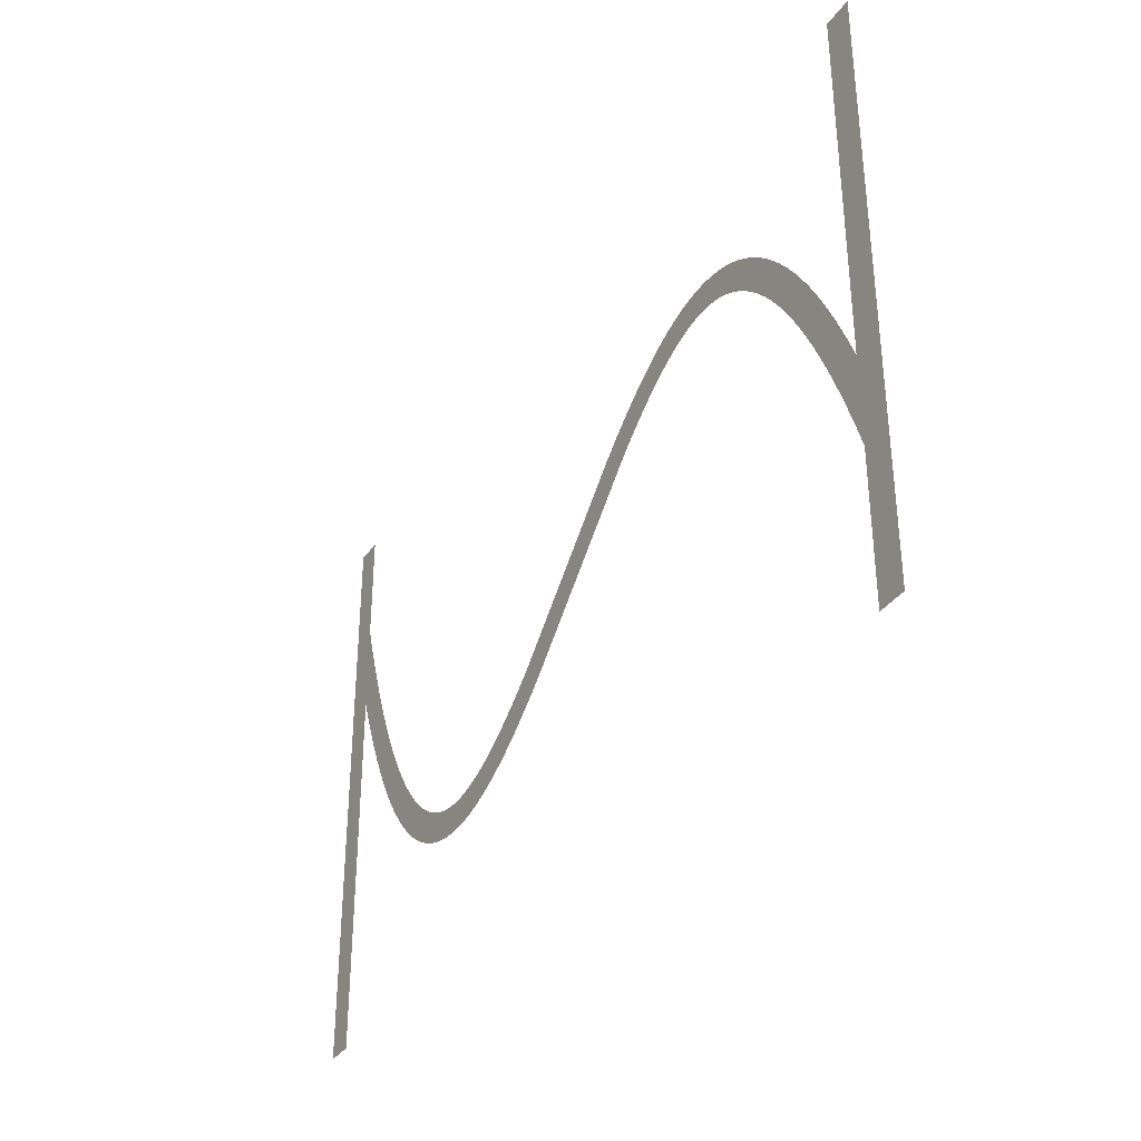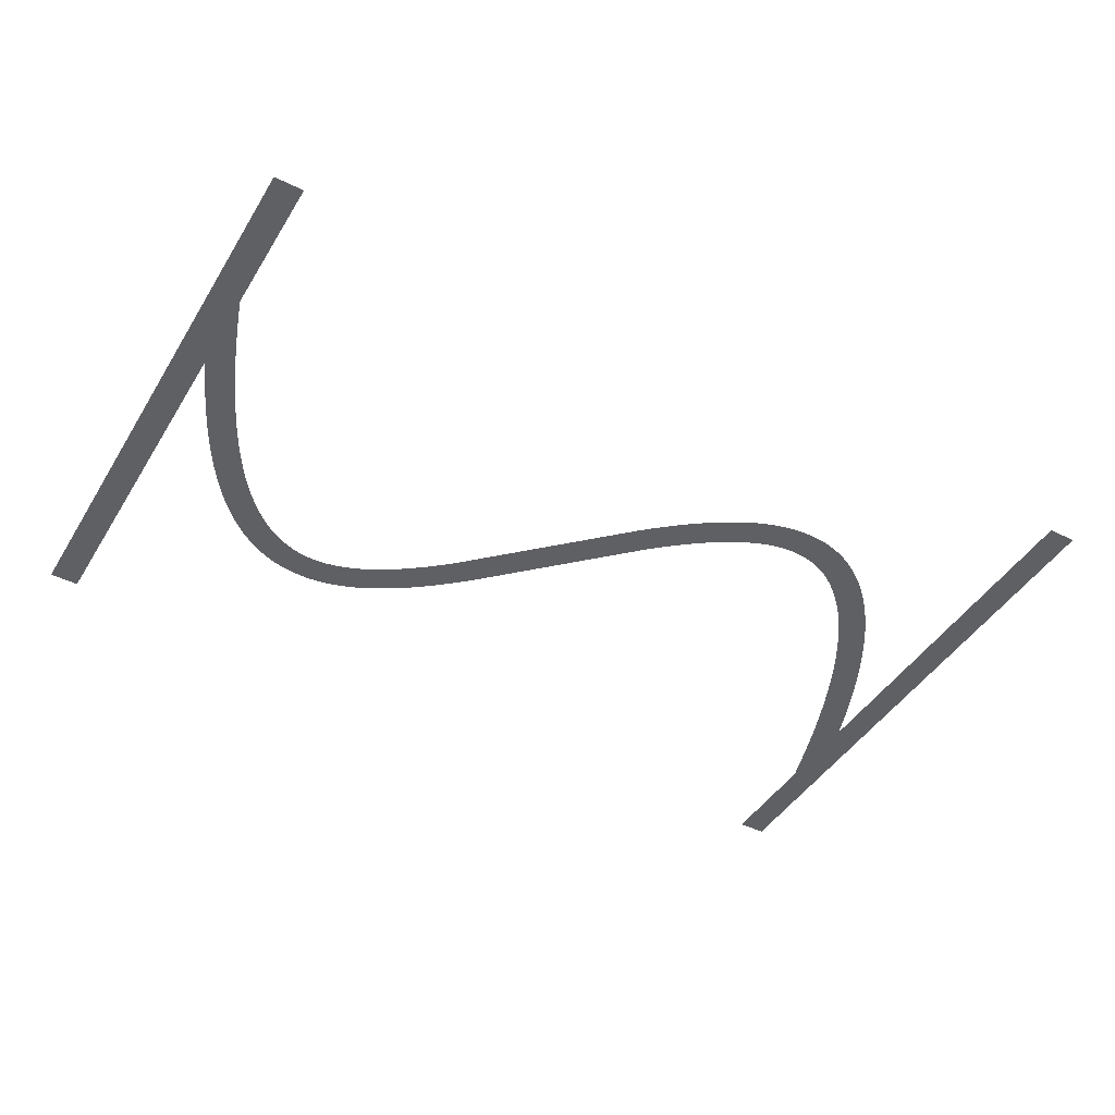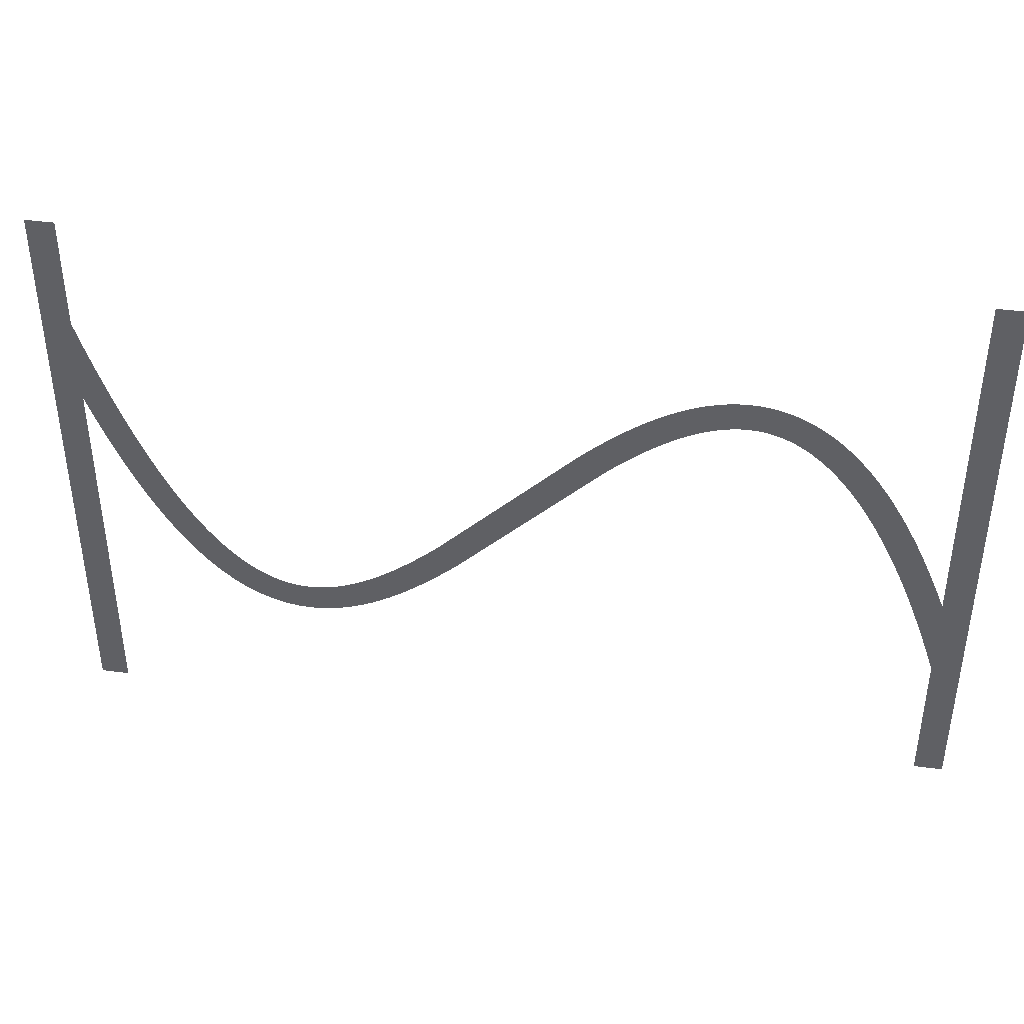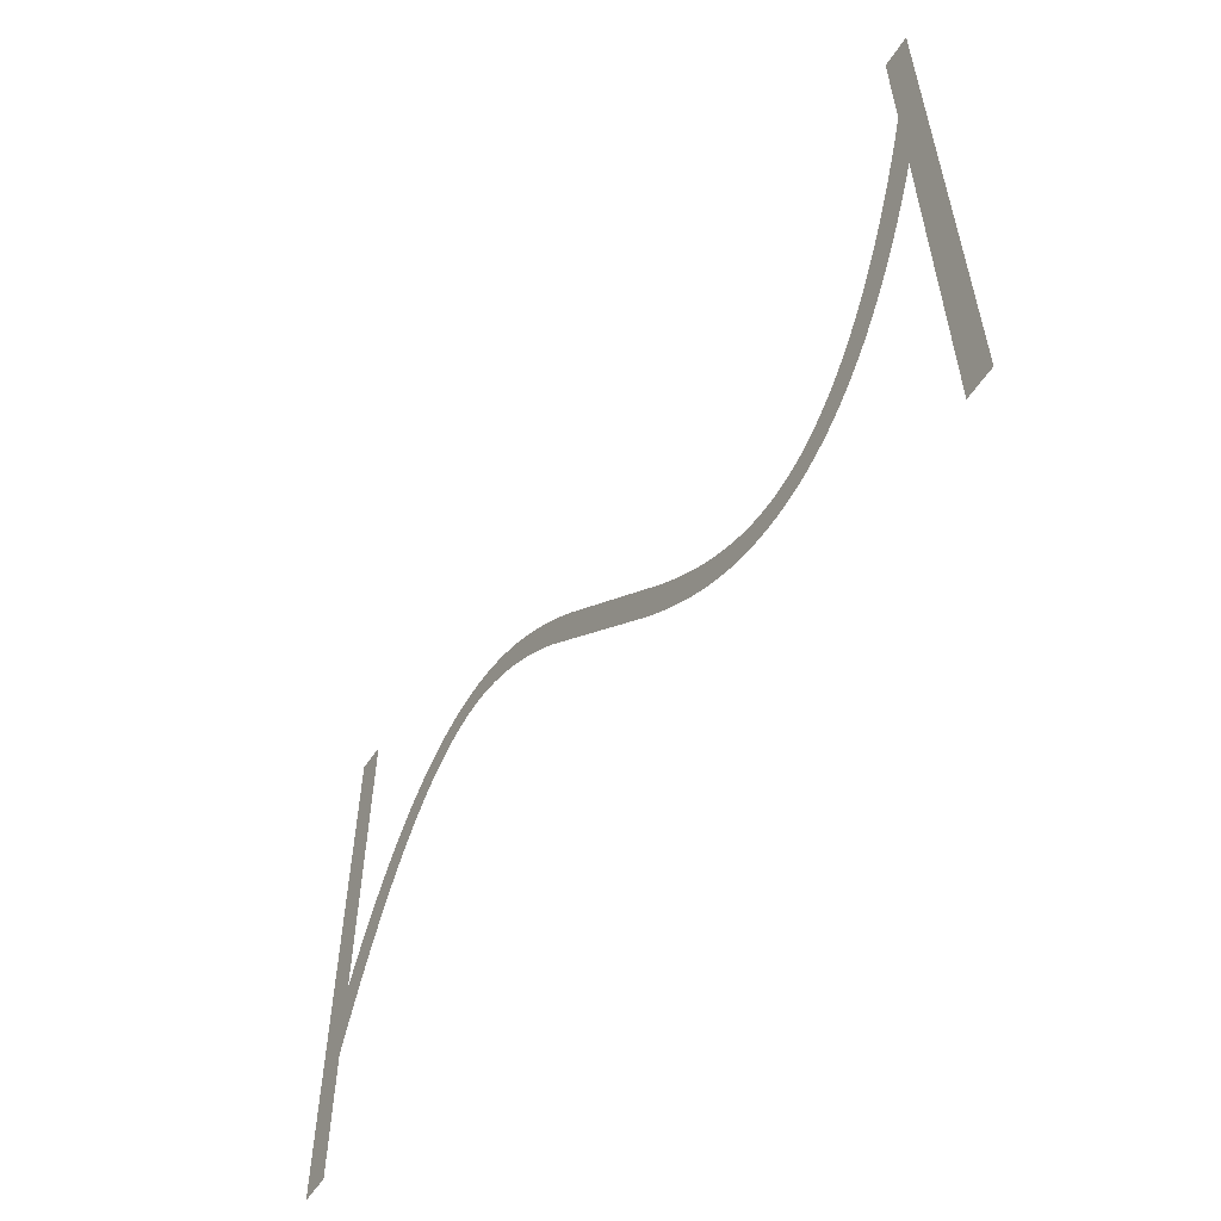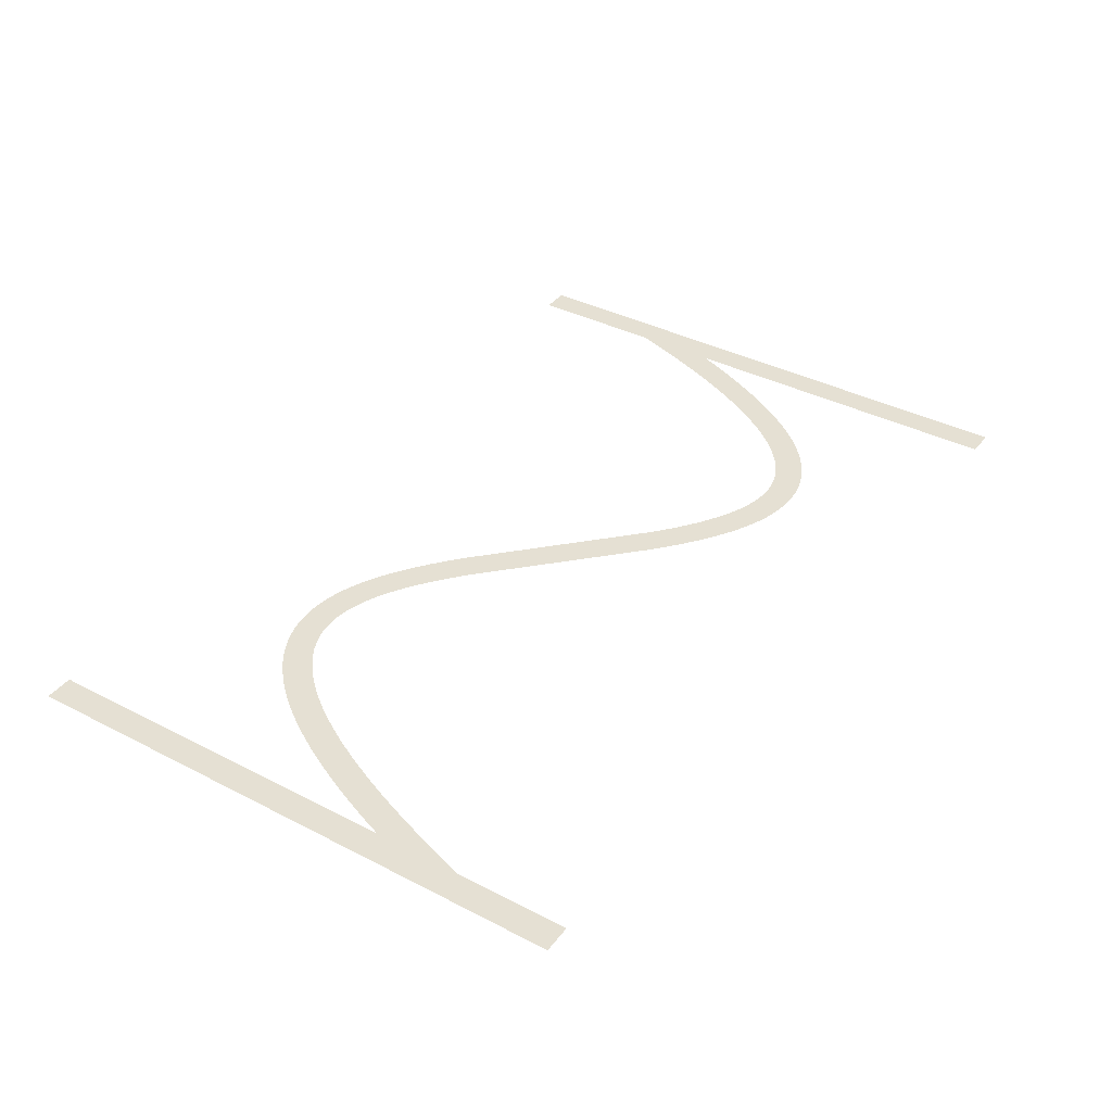
<metadata>
{"format":"obj","ext":"obj","renderer":"f3d","projection":"perspective","resolution":1024,"background":"white","views":[{"elev":-34.7,"azim":-119.7,"up":"+Y"},{"elev":-44.7,"azim":-29.8,"up":"+Z"},{"elev":40.4,"azim":-170.7,"up":"+Y"},{"elev":-56.4,"azim":57.1,"up":"+Y"},{"elev":38.0,"azim":123.3,"up":"+Z"}]}
</metadata>
<code>
v 1.47 -3.179 1.4
v 2.095 -1.734 1.4
v 2.695 -0.4331 1.4
v 3.324 0.8395 1.4
v 3.924 1.974 1.4
v 4.524 3.027 1.4
v 4.556 3.081 1.4
v 5.156 4.056 1.4
v 5.791 5.006 1.4
v 6.391 5.829 1.4
v 6.429 5.878 1.4
v 7.029 6.628 1.4
v 7.671 7.355 1.4
v 8.315 8.009 1.4
v 8.963 8.593 1.4
v 9.612 9.109 1.4
v 10.26 9.559 1.4
v 10.92 9.943 1.4
v 10.97 9.972 1.4
v 11.57 10.26 1.4
v 11.63 10.29 1.4
v 12.23 10.53 1.4
v 12.29 10.55 1.4
v 12.95 10.74 1.4
v 13.61 10.88 1.4
v 13.67 10.89 1.4
v 14.27 10.97 1.4
v 14.34 10.97 1.4
v 15 11 1.4
v 15.66 10.97 1.4
v 15.73 10.97 1.4
v 16.33 10.9 1.4
v 16.39 10.89 1.4
v 16.99 10.77 1.4
v 17.05 10.76 1.4
v 17.65 10.61 1.4
v 17.71 10.59 1.4
v 18.31 10.39 1.4
v 18.37 10.37 1.4
v 18.97 10.13 1.4
v 19.03 10.11 1.4
v 19.63 9.839 1.4
v 20.28 9.504 1.4
v 20.88 9.166 1.4
v 20.94 9.134 1.4
v 21.54 8.764 1.4
v 22.19 8.331 1.4
v 22.79 7.906 1.4
v 23.39 7.456 1.4
v 24.04 6.945 1.4
v 24.64 6.45 1.4
v 25.24 5.937 1.4
v 25.88 5.365 1.4
v 35.48 -3.907 1.4
v 36.04 -4.4 1.4
v 36.64 -4.91 1.4
v 37.24 -5.404 1.4
v 37.8 -5.85 1.4
v 38.39 -6.288 1.4
v 38.97 -6.7 1.4
v 39.54 -7.076 1.4
v 40.11 -7.427 1.4
v 40.68 -7.752 1.4
v 41.23 -8.029 1.4
v 41.79 -8.283 1.4
v 42.34 -8.498 1.4
v 42.88 -8.677 1.4
v 43.42 -8.816 1.4
v 43.95 -8.918 1.4
v 44.48 -8.979 1.4
v 45 -8.999 1.4
v 45.52 -8.979 1.4
v 46.04 -8.914 1.4
v 46.55 -8.805 1.4
v 47.07 -8.651 1.4
v 47.6 -8.443 1.4
v 48.13 -8.184 1.4
v 48.66 -7.872 1.4
v 49.2 -7.498 1.4
v 49.75 -7.06 1.4
v 50.31 -6.557 1.4
v 50.87 -5.986 1.4
v 51.43 -5.353 1.4
v 52 -4.636 1.4
v 52.58 -3.84 1.4
v 53.16 -2.984 1.4
v 53.74 -2.035 1.4
v 54.32 -1.01 1.4
v 54.91 0.09866 1.4
v 55.5 1.285 1.4
v 56.09 2.585 1.4
v 56.67 3.916 1.4
v 57.27 5.391 1.4
v 57.87 6.958 1.4
v 58.45 8.562 1.4
v 59.05 10.31 1.4
v 59.65 12.16 1.4
v 59.67 12.21 1.4
v 59.67 20 1.4
v 61.67 20 1.4
v 61.67 -20 1.4
v 59.67 -20 1.4
v 59.67 6.057 1.4
v 59.13 4.655 1.4
v 58.53 3.179 1.4
v 57.9 1.734 1.4
v 57.3 0.4331 1.4
v 56.68 -0.8395 1.4
v 56.08 -1.974 1.4
v 55.48 -3.027 1.4
v 55.44 -3.081 1.4
v 54.84 -4.056 1.4
v 54.21 -5.006 1.4
v 53.61 -5.829 1.4
v 53.57 -5.878 1.4
v 52.97 -6.628 1.4
v 52.33 -7.355 1.4
v 51.68 -8.009 1.4
v 51.04 -8.593 1.4
v 50.39 -9.109 1.4
v 49.74 -9.559 1.4
v 49.08 -9.943 1.4
v 49.03 -9.972 1.4
v 48.43 -10.26 1.4
v 48.37 -10.29 1.4
v 47.77 -10.53 1.4
v 47.71 -10.55 1.4
v 47.05 -10.74 1.4
v 46.39 -10.88 1.4
v 46.33 -10.89 1.4
v 45.73 -10.97 1.4
v 45.66 -10.97 1.4
v 45 -11 1.4
v 44.34 -10.97 1.4
v 44.27 -10.97 1.4
v 43.67 -10.9 1.4
v 43.61 -10.89 1.4
v 43.01 -10.77 1.4
v 42.95 -10.76 1.4
v 42.35 -10.61 1.4
v 42.29 -10.59 1.4
v 41.69 -10.39 1.4
v 41.63 -10.37 1.4
v 41.03 -10.13 1.4
v 40.97 -10.11 1.4
v 40.37 -9.839 1.4
v 39.72 -9.504 1.4
v 39.12 -9.166 1.4
v 39.06 -9.134 1.4
v 38.46 -8.764 1.4
v 37.81 -8.331 1.4
v 37.21 -7.906 1.4
v 36.61 -7.456 1.4
v 35.96 -6.945 1.4
v 35.36 -6.451 1.4
v 34.76 -5.937 1.4
v 34.12 -5.365 1.4
v 23.96 4.4 1.4
v 23.36 4.909 1.4
v 22.76 5.404 1.4
v 22.2 5.85 1.4
v 21.61 6.288 1.4
v 21.03 6.7 1.4
v 20.46 7.076 1.4
v 19.89 7.427 1.4
v 19.32 7.752 1.4
v 18.77 8.029 1.4
v 18.21 8.283 1.4
v 17.66 8.498 1.4
v 17.12 8.677 1.4
v 16.58 8.816 1.4
v 16.05 8.918 1.4
v 15.52 8.979 1.4
v 15 8.999 1.4
v 14.48 8.979 1.4
v 13.96 8.914 1.4
v 13.45 8.805 1.4
v 12.93 8.651 1.4
v 12.4 8.443 1.4
v 11.87 8.184 1.4
v 11.34 7.872 1.4
v 10.8 7.498 1.4
v 10.25 7.06 1.4
v 9.691 6.557 1.4
v 9.129 5.986 1.4
v 8.57 5.353 1.4
v 7.997 4.636 1.4
v 7.416 3.84 1.4
v 6.844 2.984 1.4
v 6.26 2.035 1.4
v 5.676 1.01 1.4
v 5.09 -0.09868 1.4
v 4.505 -1.285 1.4
v 3.905 -2.585 1.4
v 3.33 -3.915 1.4
v 2.73 -5.391 1.4
v 2.13 -6.958 1.4
v 1.549 -8.562 1.4
v 1 -10.17 1.4
v 1 -20 1.4
v -1 -20 1.4
v -1 20 1.4
v 1 20 1.4
v 1 -4.336 1.4
f 170 169 38
f 27 26 176
f 177 25 24
f 32 31 172
f 172 31 173
f 34 33 171
f 173 30 174
f 170 38 37
f 36 171 170
f 34 171 35
f 175 174 28
f 39 168 40
f 40 168 41
f 42 41 167
f 43 42 167
f 176 25 177
f 167 166 43
f 43 166 44
f 177 24 23
f 45 44 165
f 164 45 165
f 45 164 46
f 46 164 163
f 47 46 163
f 19 179 20
f 163 162 47
f 19 180 179
f 48 47 162
f 49 48 162
f 162 161 49
f 16 182 181
f 50 49 161
f 16 15 182
f 161 160 50
f 183 15 14
f 159 50 160
f 13 184 14
f 50 159 51
f 13 185 184
f 52 51 159
f 159 158 52
f 187 186 11
f 53 52 158
f 10 187 11
f 187 9 188
f 189 188 8
f 7 6 190
f 56 156 155
f 60 59 151
f 61 150 149
f 62 148 63
f 147 146 64
f 145 144 65
f 143 142 66
f 141 140 67
f 67 140 68
f 68 139 138
f 69 137 136
f 70 135 134
f 71 133 132
f 72 131 73
f 73 130 129
f 74 129 128
f 75 127 126
f 71 134 133
f 125 76 126
f 125 124 76
f 76 123 77
f 77 122 78
f 78 121 120
f 79 78 120
f 80 79 119
f 81 80 118
f 82 117 83
f 83 116 115
f 84 115 114
f 85 113 112
f 86 112 111
f 87 111 110
f 107 90 89
f 106 90 107
f 105 92 91
f 105 93 92
f 105 104 93
f 93 104 103
f 94 93 103
f 95 94 103
f 96 95 103
f 97 103 98
f 97 96 103
f 99 98 100
f 100 103 101
f 70 69 135
f 195 204 196
f 98 103 100
f 105 91 106
f 91 90 106
f 107 89 108
f 108 88 109
f 88 87 110
f 101 103 102
f 108 89 88
f 109 88 110
f 87 86 111
f 86 85 112
f 85 84 113
f 113 84 114
f 84 83 115
f 83 117 116
f 82 81 117
f 117 81 118
f 118 80 119
f 119 79 120
f 78 122 121
f 77 123 122
f 76 124 123
f 126 76 75
f 127 75 74
f 128 127 74
f 129 74 73
f 130 73 131
f 131 72 132
f 132 72 71
f 71 70 134
f 69 136 135
f 68 137 69
f 68 138 137
f 140 139 68
f 141 67 142
f 142 67 66
f 143 66 65
f 144 143 65
f 145 65 64
f 146 145 64
f 147 64 63
f 148 147 63
f 149 148 62
f 61 149 62
f 60 150 61
f 60 151 150
f 59 152 151
f 59 153 152
f 59 58 153
f 153 58 154
f 154 58 57
f 56 154 57
f 56 155 154
f 55 156 56
f 55 157 156
f 3 192 4
f 55 54 157
f 157 54 53
f 4 191 5
f 158 157 53
f 165 44 166
f 167 41 168
f 8 188 9
f 168 39 169
f 169 39 38
f 170 37 36
f 36 35 171
f 171 33 172
f 172 33 32
f 173 31 30
f 174 30 29
f 28 174 29
f 27 176 175
f 27 175 28
f 26 25 176
f 178 177 23
f 22 178 23
f 22 21 179
f 22 179 178
f 179 21 20
f 19 18 180
f 181 18 17
f 180 18 181
f 16 181 17
f 182 15 183
f 184 183 14
f 13 186 185
f 186 12 11
f 13 12 186
f 10 9 187
f 189 8 7
f 190 189 7
f 191 190 6
f 5 191 6
f 4 192 191
f 3 193 192
f 3 2 193
f 193 2 194
f 194 2 1
f 195 194 1
f 204 195 1
f 196 204 197
f 197 204 198
f 198 204 199
f 199 204 201
f 200 199 201
f 201 204 202
f 202 204 203

</code>
